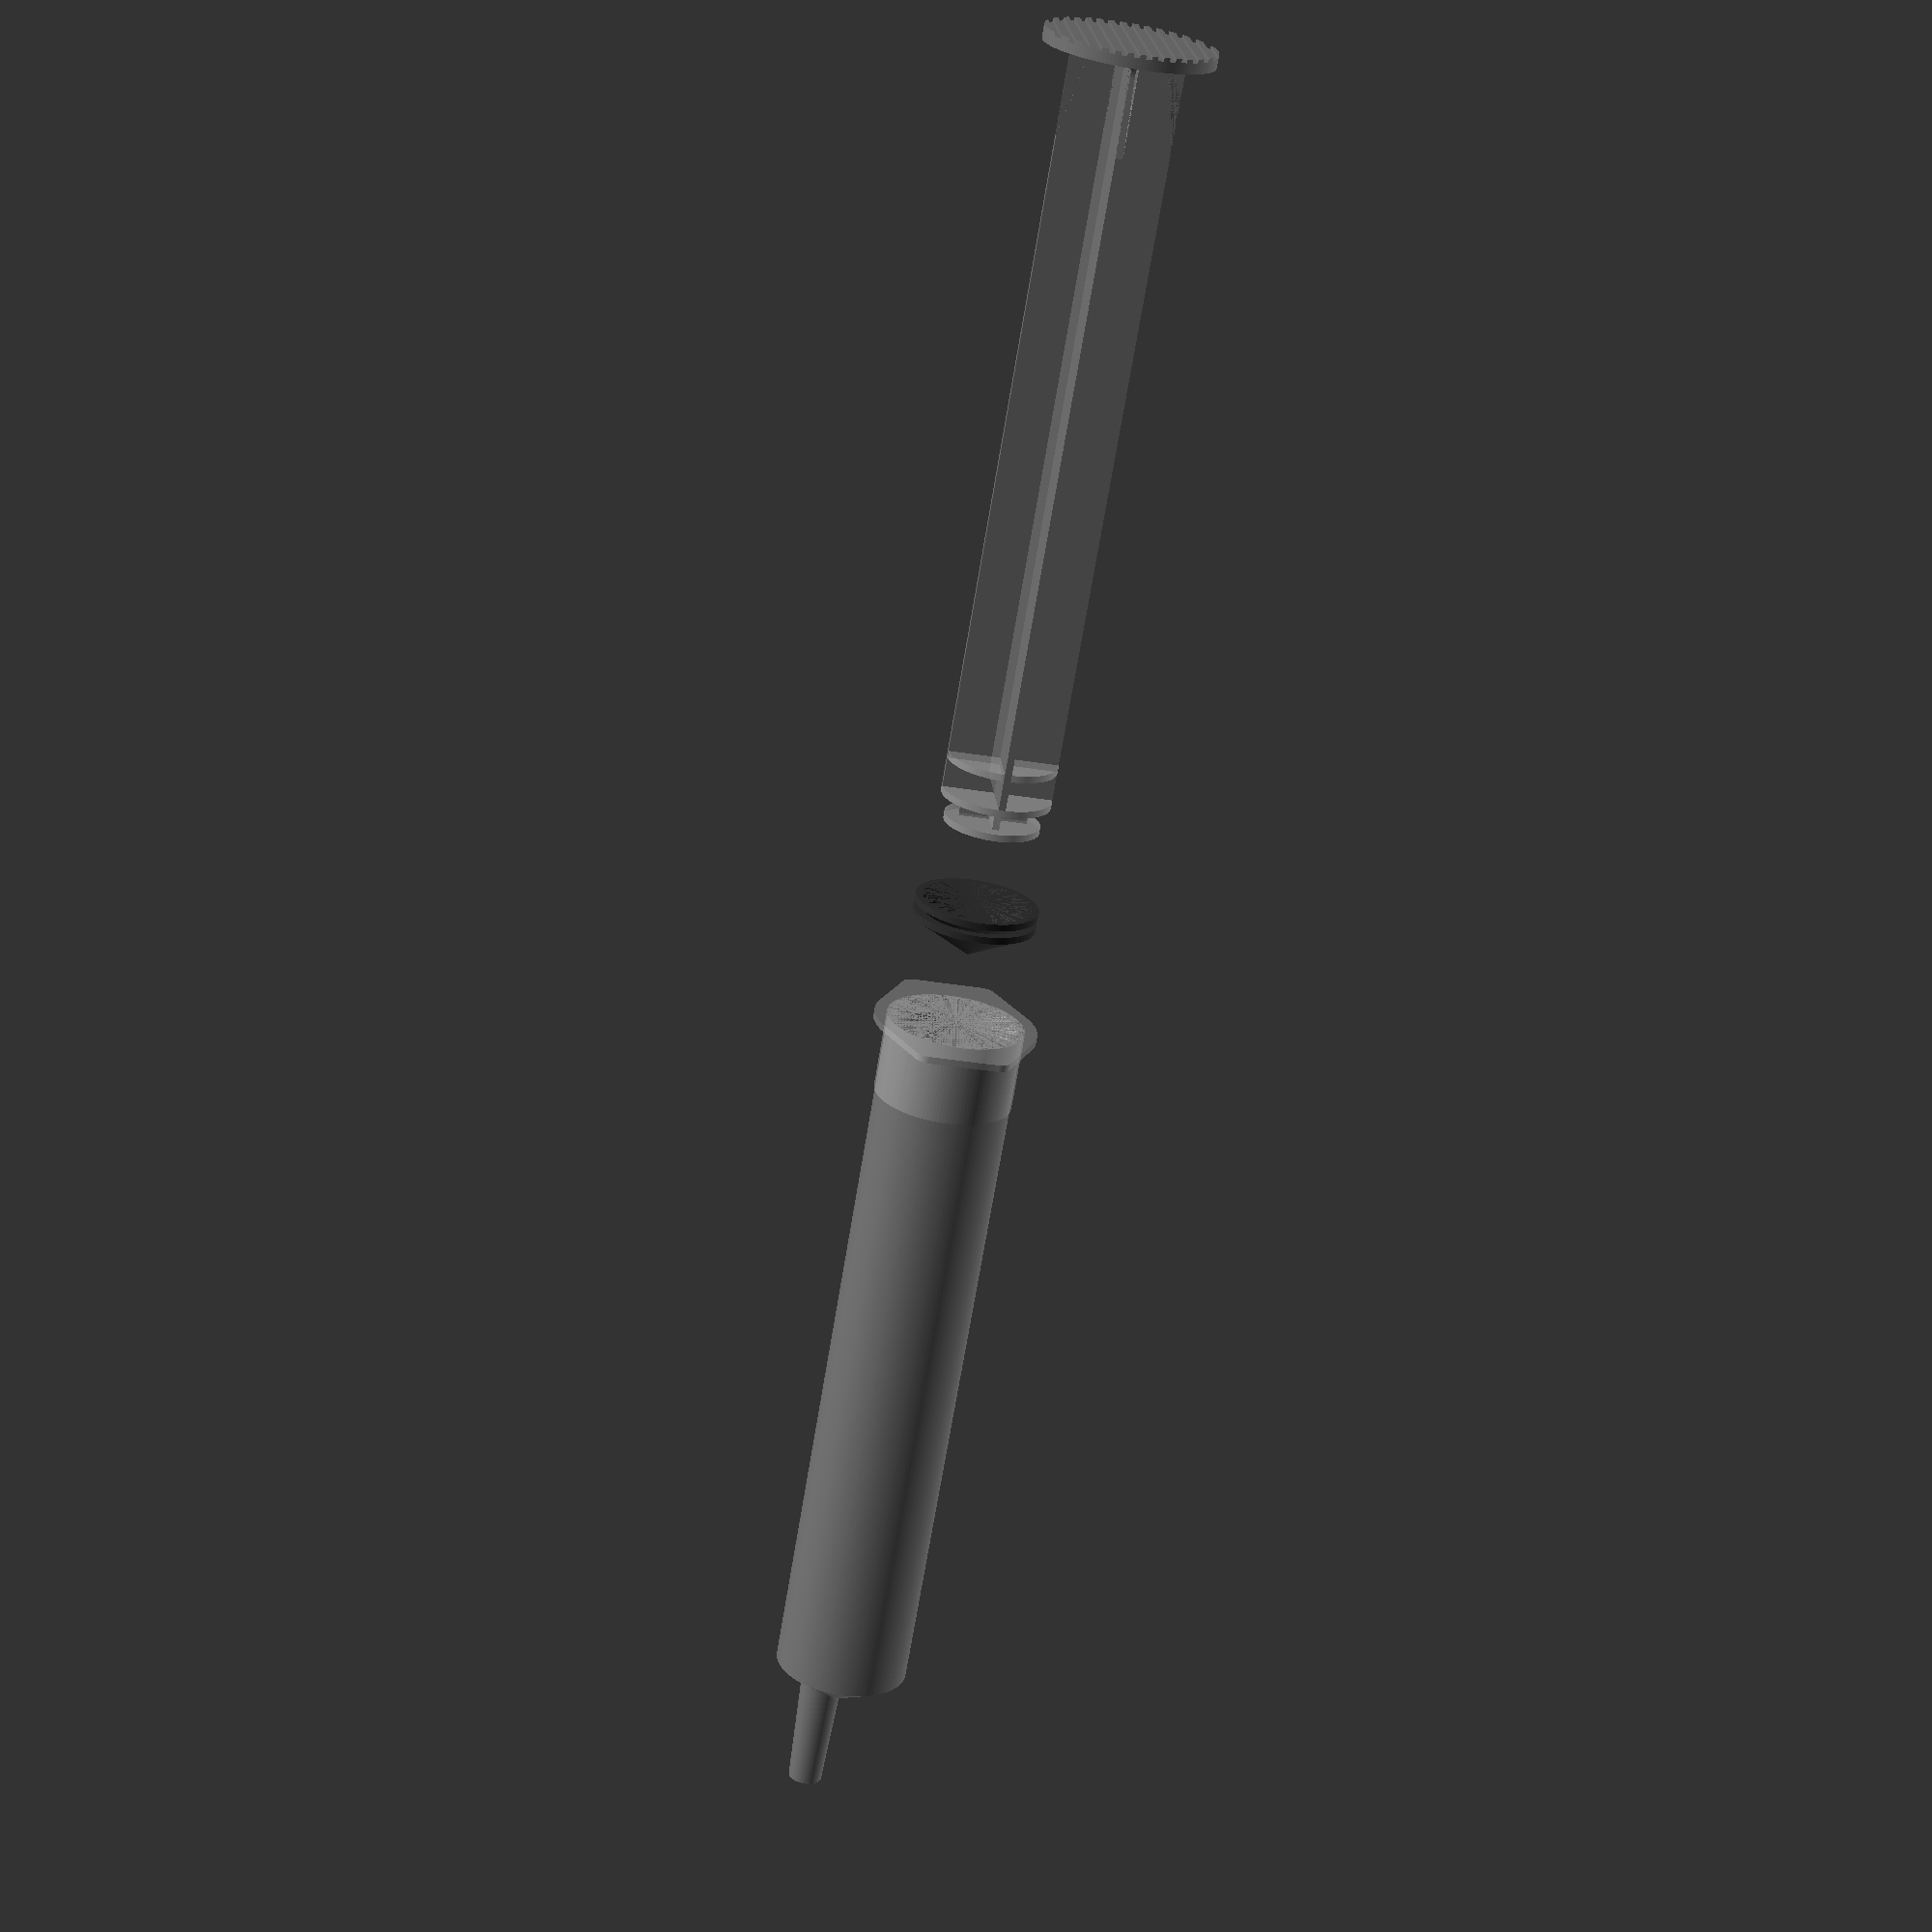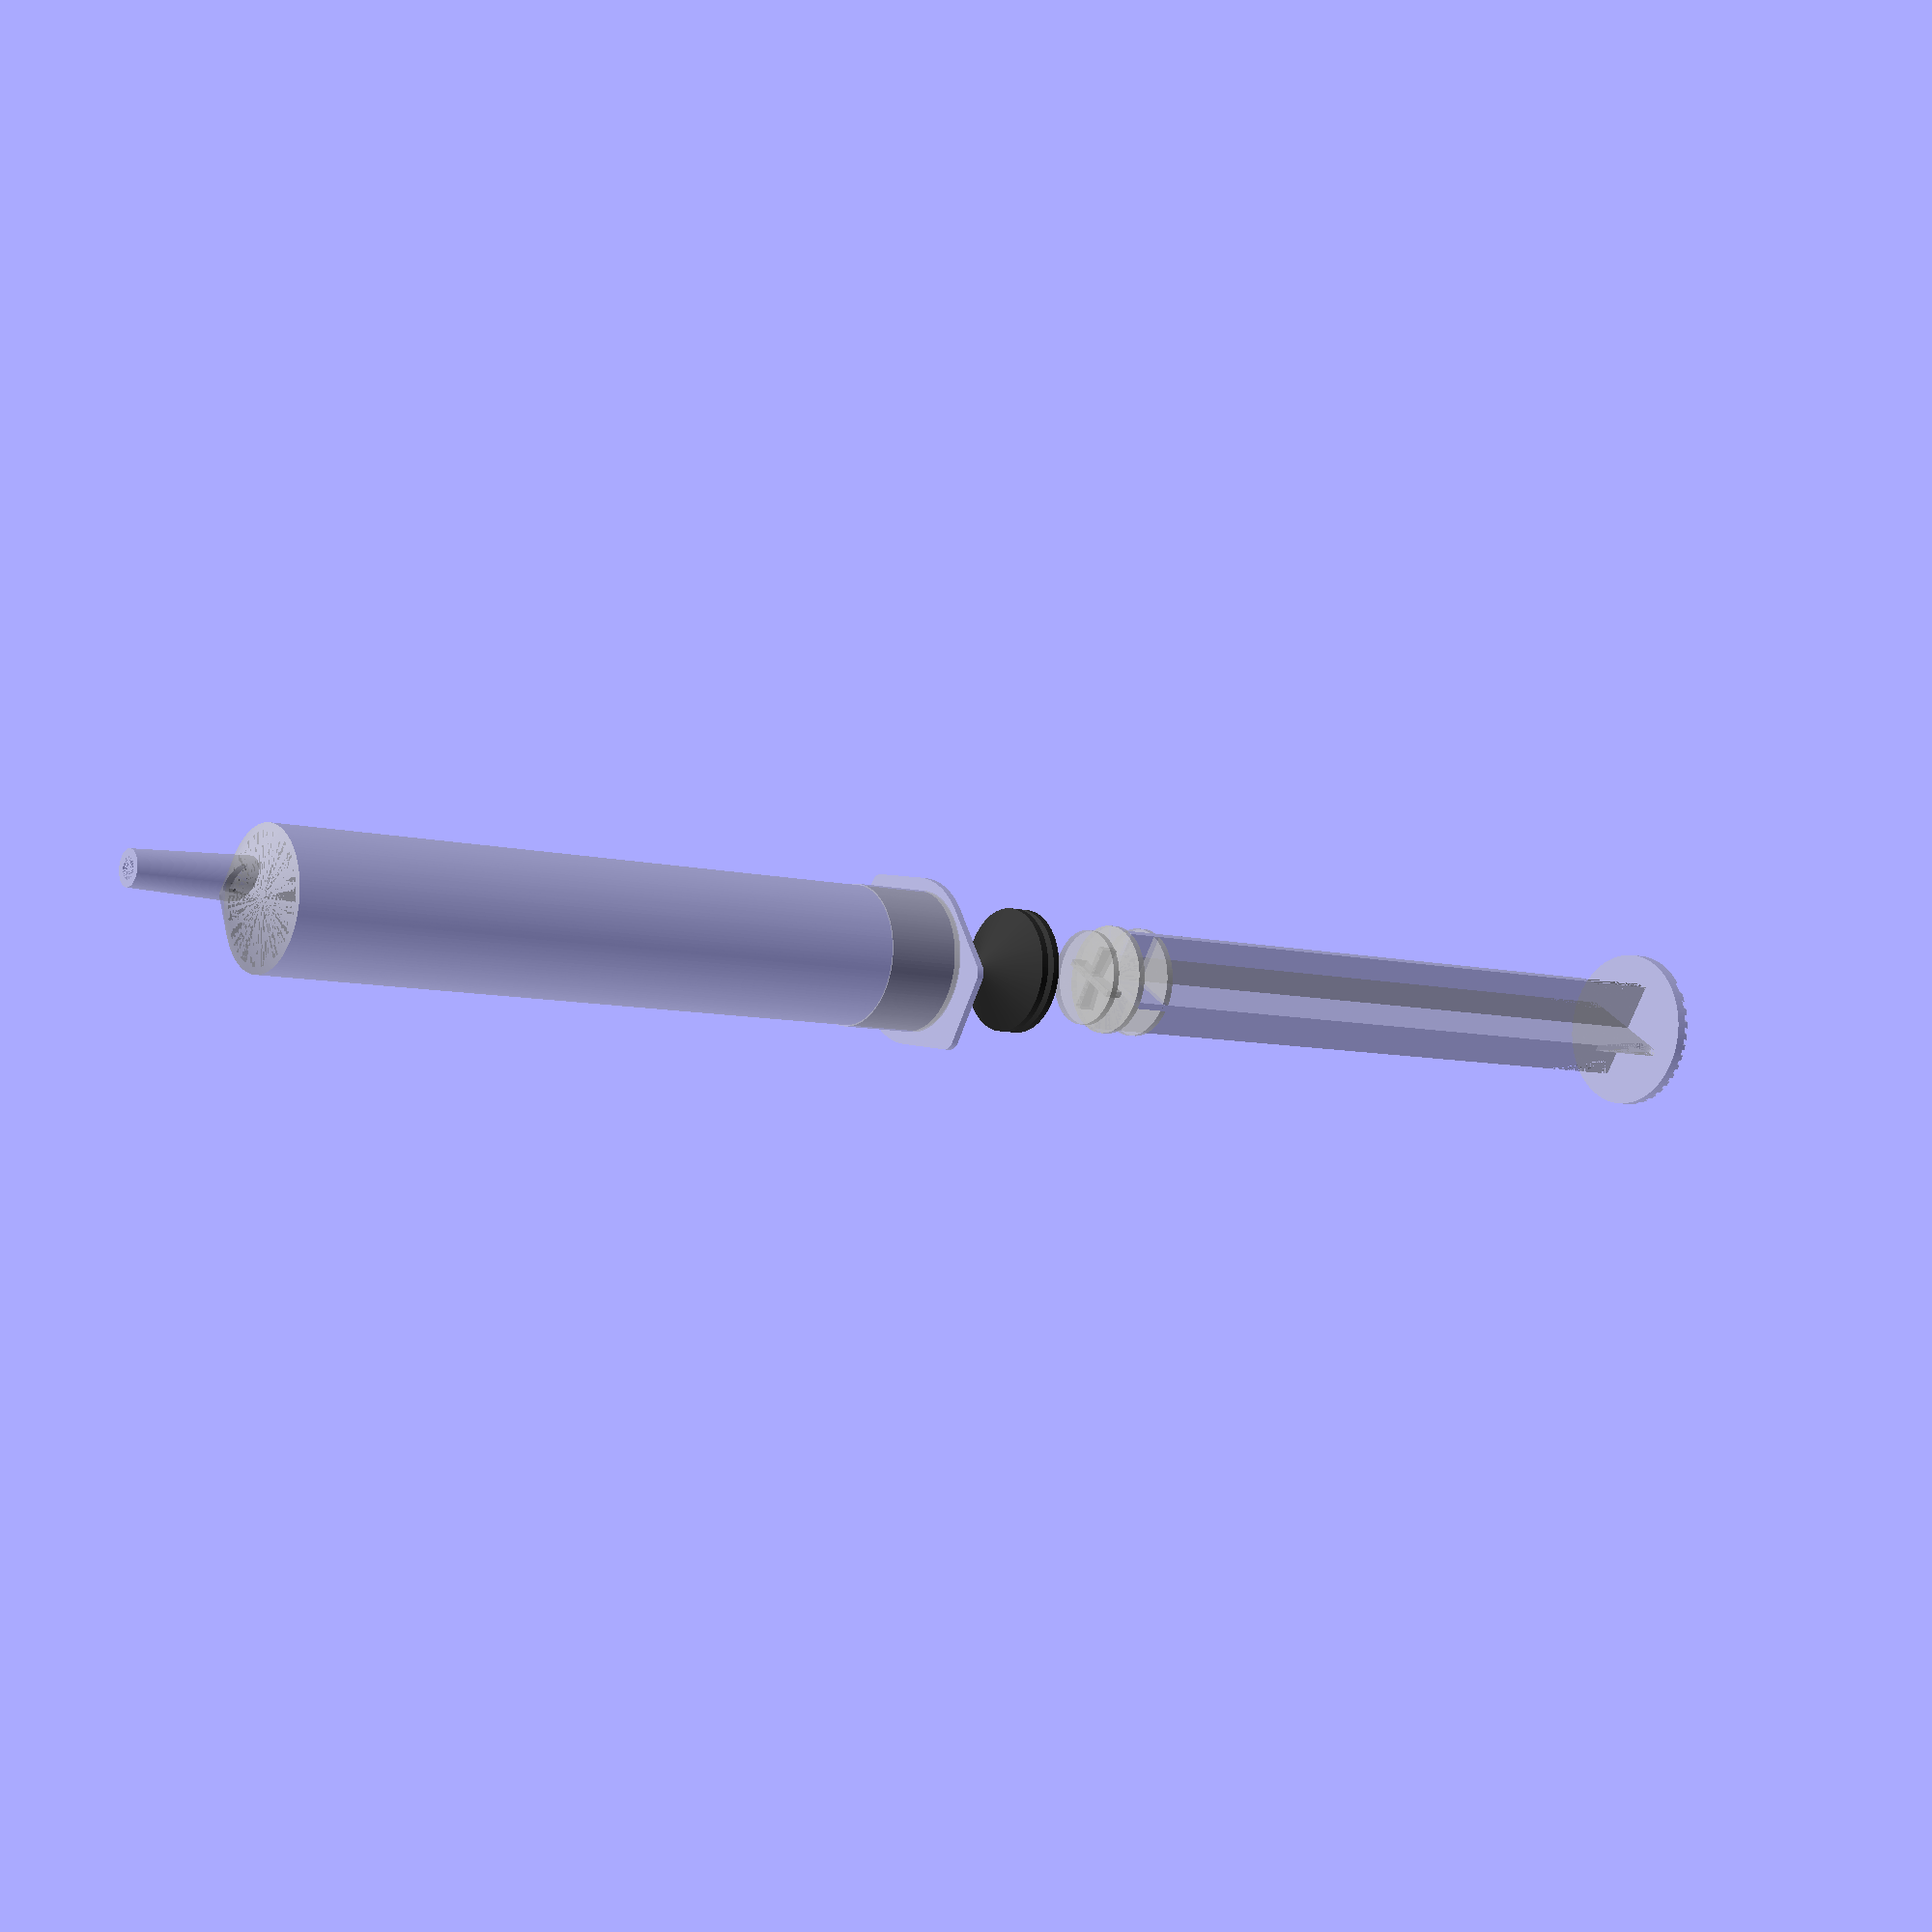
<openscad>
/*

Syringe

Carles Oriol

28/03/2015

*/

// Resolution
$fn=128;


/* [Global] */

// Presentation 0 = Splited, 1 = On floor, 2=Presentation, 3= full plunger
mode = 0; 

// Diameter
diameter = 1.59; 

// Height
height = 8.5;

// Wall size
wall = .08;

// nozzle holediameter
boca = .24;

// nozzle offset from center
nozzleoffset = .2;

// handle size
nansa = .24;

 syringe( diameter, height, wall, boca, nansa, nozzleoffset, mode);



//syringe(1.59, 8.5, .08, .24 , .6, .20, 3); 
//syringe(1, 8.5, .08, .24 , .6, 0);

module syringe( diameter, height, wall, boca, nansa, nozzleoffset, mode)
{
    if( mode == 0)
    {
   color([.7,.7,.7,.5])   translate([0,0,11.5]) syringe_body( diameter, height, wall, boca, nansa, nozzleoffset);
     color([.7,.7,.7,.5])  syringe_plunger( diameter, height, wall, boca, nansa, nozzleoffset);
     color([.2,.2,.2]) translate([0,0,10]) syringe_piston( diameter, height, wall, boca, nansa, nozzleoffset);
    }
    if( mode == 1)
    {
   color([.7,.7,.7,.5])   translate([0,0,0]) syringe_body( diameter, height, wall, boca, nansa, nozzleoffset);
     color([.7,.7,.7,.5]) translate([diameter+nansa*2,0,0])  syringe_plunger( diameter, height, wall, boca, nansa, nozzleoffset);
     color([.2,.2,.2])  translate([-(diameter+nansa*2),0,0]) syringe_piston( diameter, height, wall, boca, nansa, nozzleoffset);
    }
    
        if( mode == 2)
    {
       color([.7,.7,.7,.2])  translate([0,0,height/3]) syringe_body( diameter, height, wall, boca, nansa, nozzleoffset);
        color([.7,.7,.7,.5])  syringe_plunger( diameter, height, wall, boca, nansa, nozzleoffset);
        color([.2,.2,.2]) translate([0,0,height+wall*3]) syringe_piston( diameter, height, wall, boca, nansa, nozzleoffset);
    }
    
       if( mode == 3)
    {
        color([.7,.7,.7,.5]) syringe_plunger( diameter, height, wall, boca, nansa, nozzleoffset);
        color([.2,.2,.2]) translate([0,0,height+wall*3]) syringe_piston( diameter, height, wall, boca, nansa, nozzleoffset);
    }
}

module piston( r1, r2, h1, h2)
{
    
    union()
    {
     cylinder( r=r1, h= h1);
     translate([0,0,h1]) cylinder( r1=r1, r2=r2, h= h2);
    }
}

module syringe_piston( diameter, height, wall, boca, nansa, nozzleoffset)
{
     radi=diameter/2-wall;
    union()
    {
    difference()
    {
        union()
        {
        piston( radi, 0, wall,  height/17);
        translate([0,0,wall*2]) piston( radi, 0, wall,  height/17-wall);            
            
        }
        
        cylinder( r1=radi-wall, r2=0,  height/17-wall);
        translate([0,0,wall]) cylinder( r1=radi-wall*2, r2=0,  height/17-wall);
        
    }
    
    translate([0,0,wall*4]) cylinder( r1=radi-wall*4, r2=0,  wall*3);
}

}

module syringe_plunger( diameter, height, wall, boca, nansa, nozzleoffset)
{
    radi=diameter/2;
    dcanula=wall*2+boca;
    altcanula=height/5.3;
    
    
    // base
    difference()
    {
      cylinder( r=radi+wall*2, h= wall*2);
        
    baseseg=12;
        for (i=[0:baseseg+1])
        {
            translate([0,i*(diameter/baseseg)-((diameter+wall*2)/2),0]) cube([diameter+wall*4, diameter/(baseseg*2),wall], center=true);
        }
    }
    
    // inner
    d2=diameter-wall*4;

    for ( sides=[0:90:90] )
    rotate([0,0,sides])
    difference()
    {
    translate([0,0,height/2+wall*2]) cube([d2,wall,height], center=true);
        
        hull()
        {
        translate([d2/2+(d2/7),-wall/2,wall*4+height*0.10]) rotate([0,90,90]) cylinder(r=d2/7, h=wall);    
        translate([d2/2,-wall/2,wall*4]) rotate([0,90,90]) cylinder(r=d2/7, h=wall);
        }
        
                hull()
        {
        translate([-(d2/2+(d2/7)),-wall/2,wall*4+height*0.10]) rotate([0,90,90]) cylinder(r=d2/7, h=wall);    
        translate([-(d2/2),-wall/2,wall*4]) rotate([0,90,90]) cylinder(r=d2/7, h=wall);
        }
    }
   

    
    // top
    
    translate([0,0,height*.95+wall*2]) cylinder(r=radi-wall*2,h=wall);
    translate([0,0,height+wall*2]) cylinder(r=radi-wall*2,h=wall);
    translate([0,0,height+wall*3]) cylinder(r1=radi-wall*2, r2=0, h=wall);
    
    translate([0,0,height+wall*4])
    {
          for ( sides=[0:90:90] ) rotate([0,0,sides])  cube([diameter-wall*10,wall, wall*4], center=true) ;
    }   
    
    translate([0,0,height+wall*6]) cylinder(r=radi-wall*3,h=wall);
}

module syringe_body( diameter, height, wall, boca, nansa, nozzleoffset)
{
    radi=diameter/2;
    dcanula=wall*2+boca;
    altcanula=height/5.3;
    
   difference()
    {
    union()
    {
    // tub
    cylinder(r=radi, h=height);
    cylinder(r=radi*1.02, h=height/9); // sortint de la part baixa

    // part superior
        
    difference()
    {
        union()
        {
            translate([0,0,height]) cylinder(r1=radi, r2=0, h=height/17);
            translate([0,nozzleoffset,height]) cylinder(r1=(dcanula*1.3)/2, r2=dcanula/2, h=altcanula);           
        }    
    
        translate([0,0,height]) cylinder(r1=radi-wall*2, r2=0, h=height/17-wall);
        translate([0,nozzleoffset,height])  cylinder(r1=(boca*1.3)/2, r2=boca/2, h=altcanula); 
    }

    // base
    //resize([diameter+nansa*2, diameter+wall*4, wall*2]) rotate([0,0,90]) cylinder(r=1, h=wall*2, $fn=6);
    hull()
    {
        cylinder( r=radi+wall*2, h= wall);
        
        translate([nansa+radi, radi/2,0]) cylinder( r=wall*2, h= wall);
        translate([-(nansa+radi), radi/2,0]) cylinder( r=wall*2, h= wall);    
        translate([-(nansa+radi), -(radi/2),0]) cylinder( r=wall*2, h= wall);
        translate([nansa+radi, -(radi/2),0]) cylinder( r=wall*2, h= wall);
    }
    }
    
    cylinder(r=(radi-wall), h=height);
    }
}
</openscad>
<views>
elev=249.3 azim=274.8 roll=9.5 proj=p view=solid
elev=7.2 azim=34.3 roll=52.6 proj=p view=wireframe
</views>
